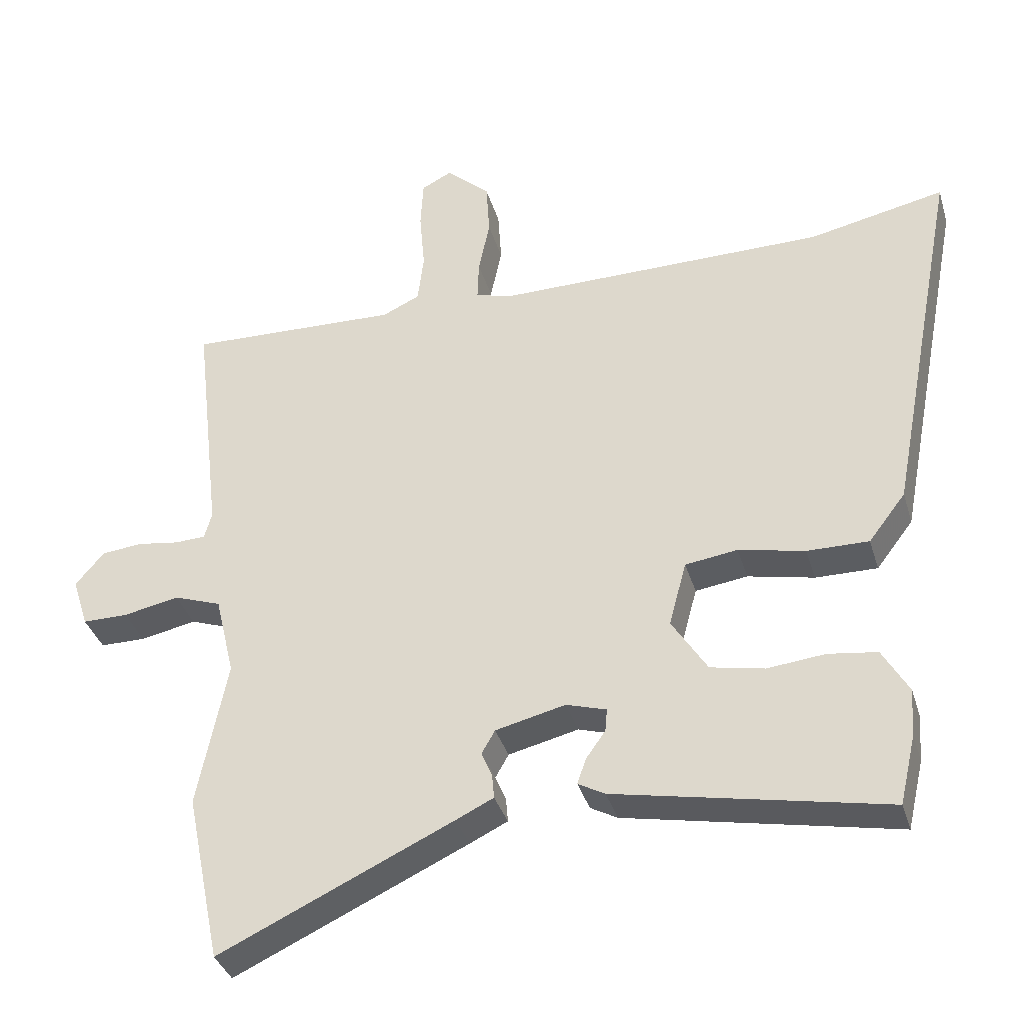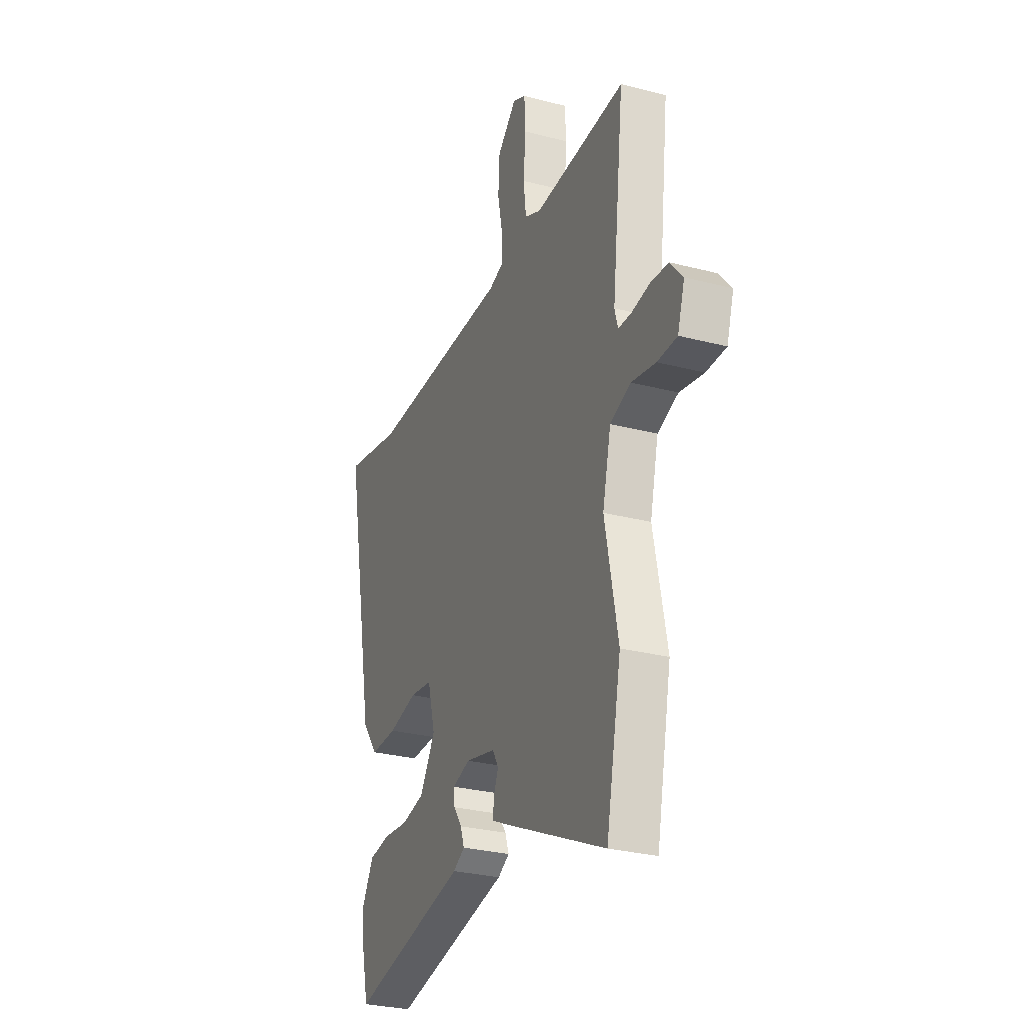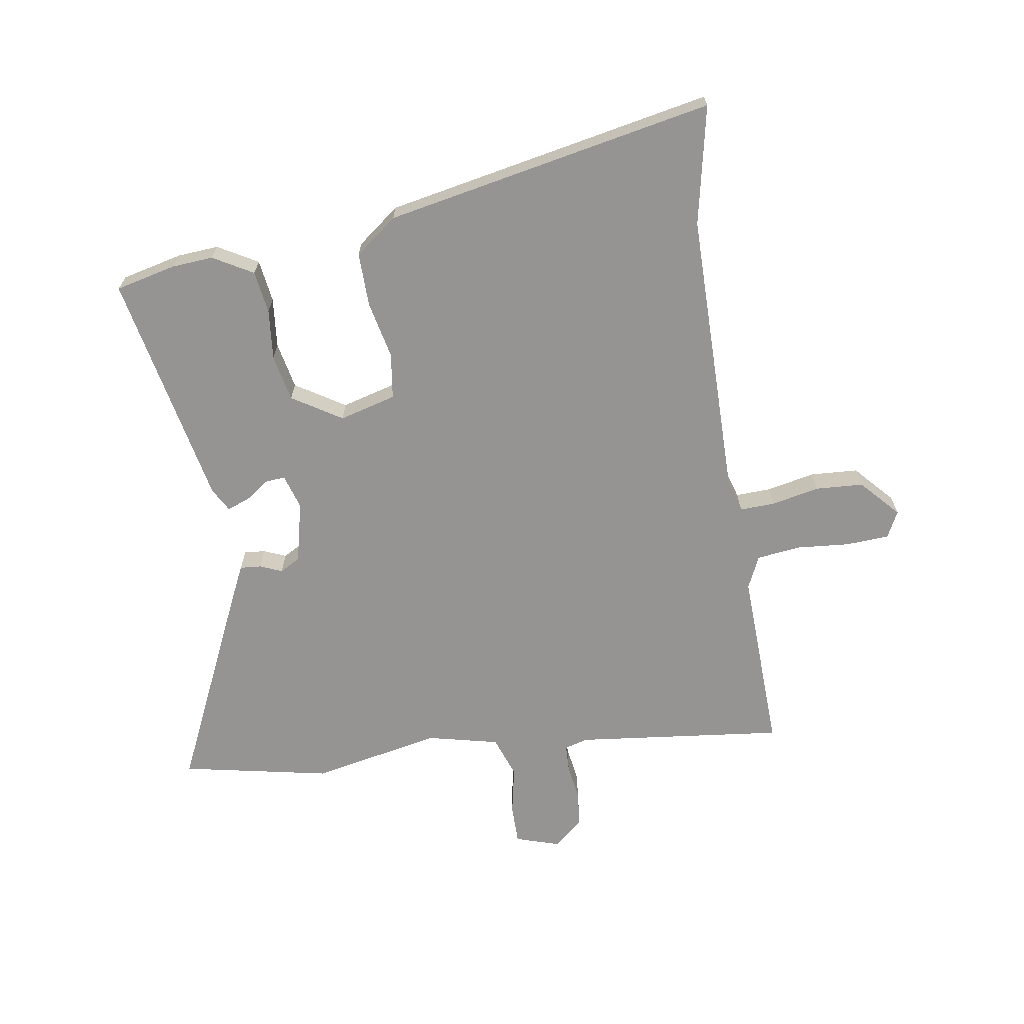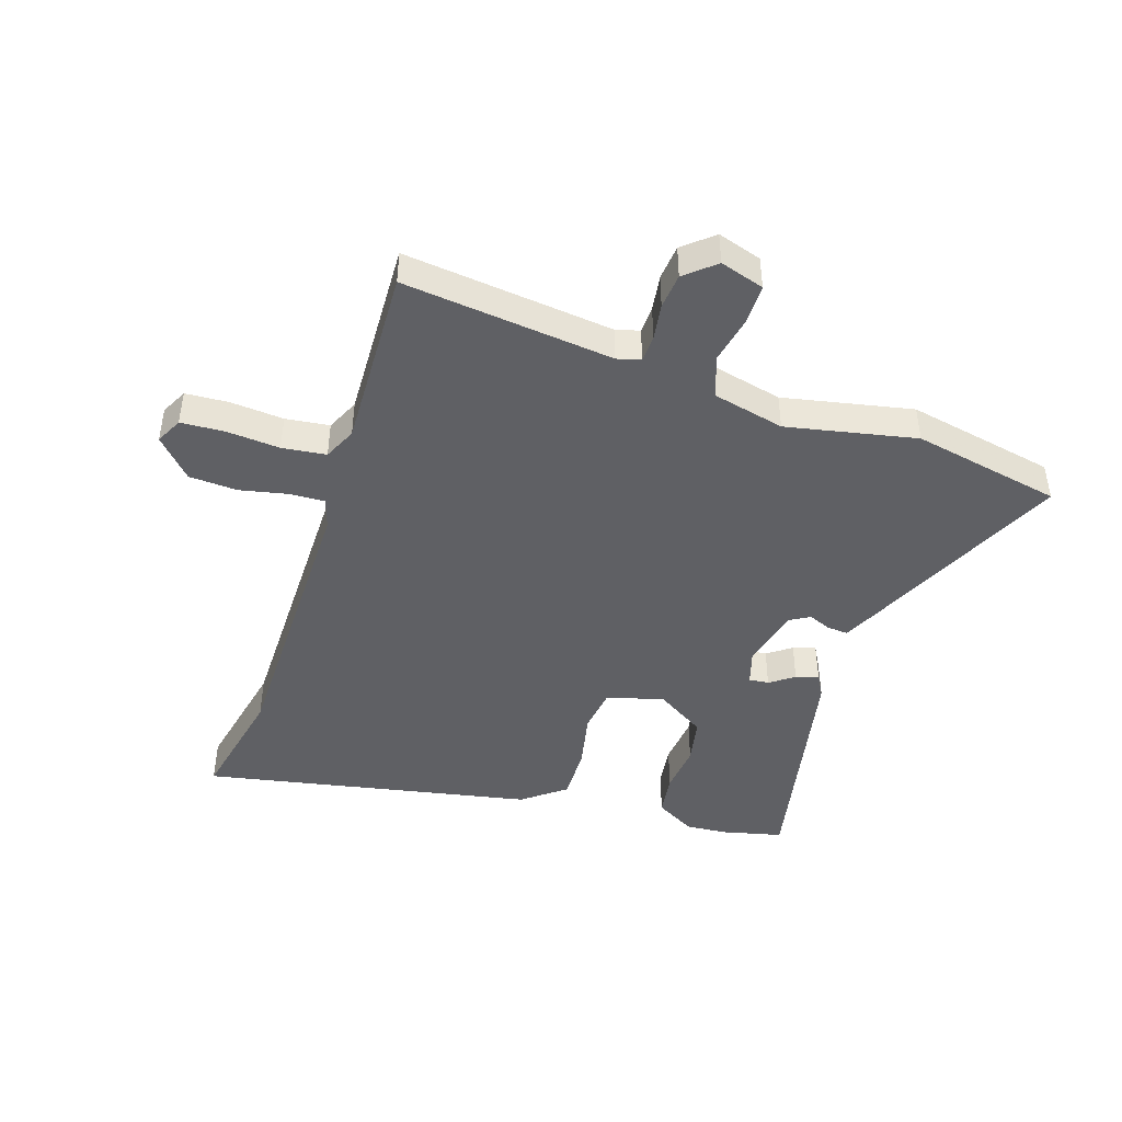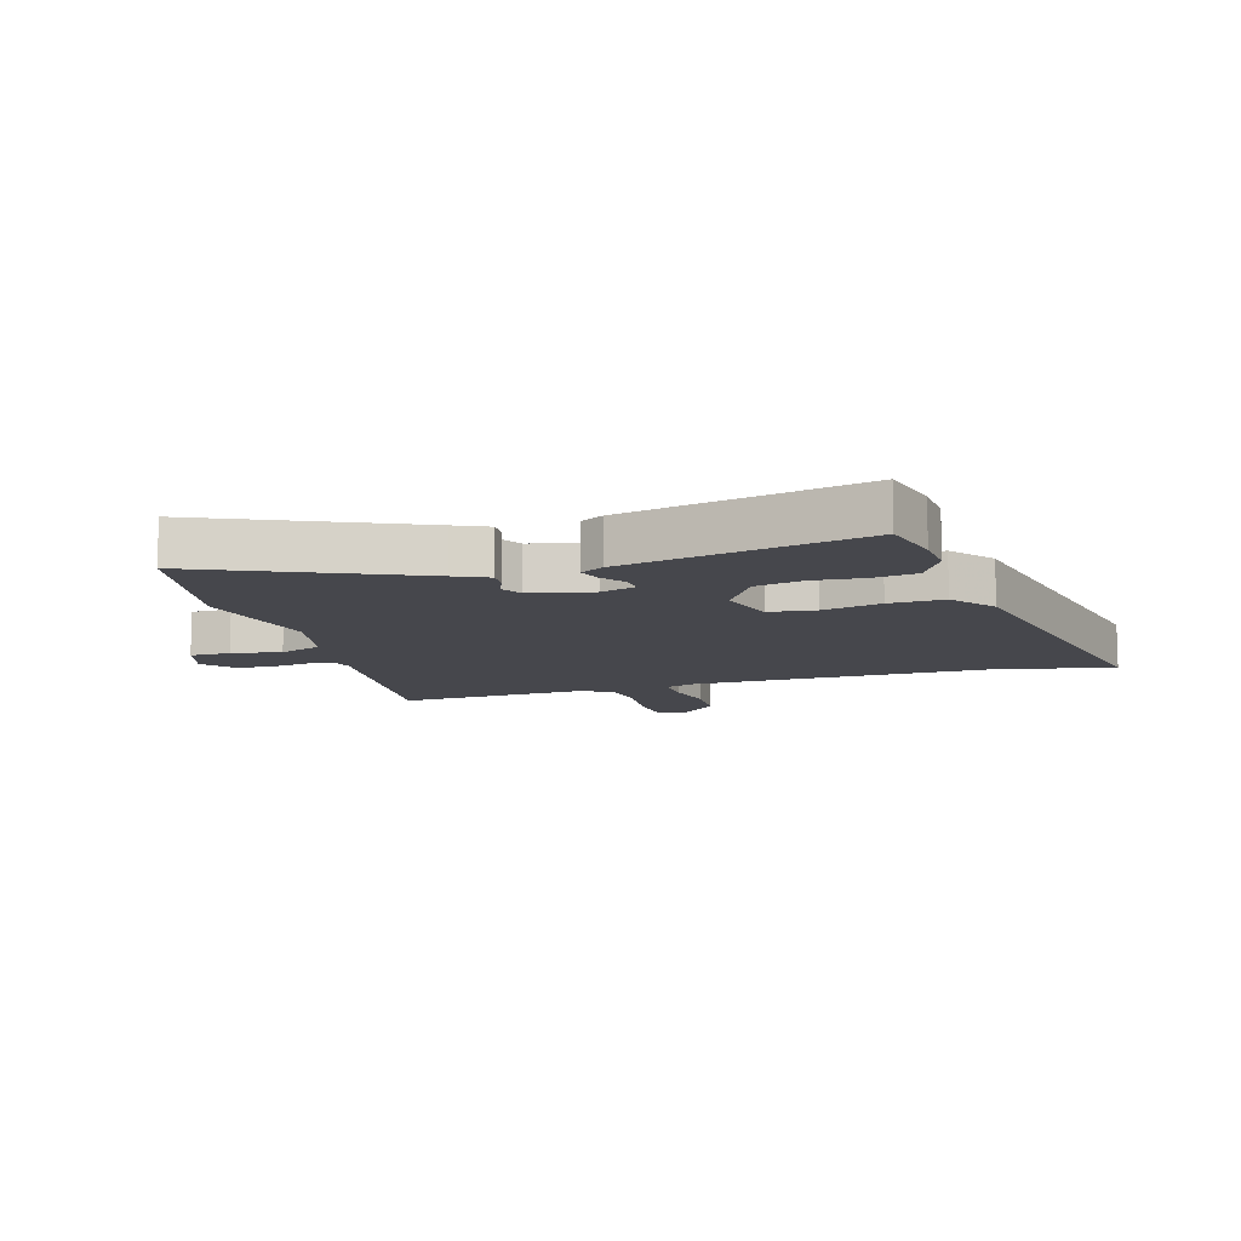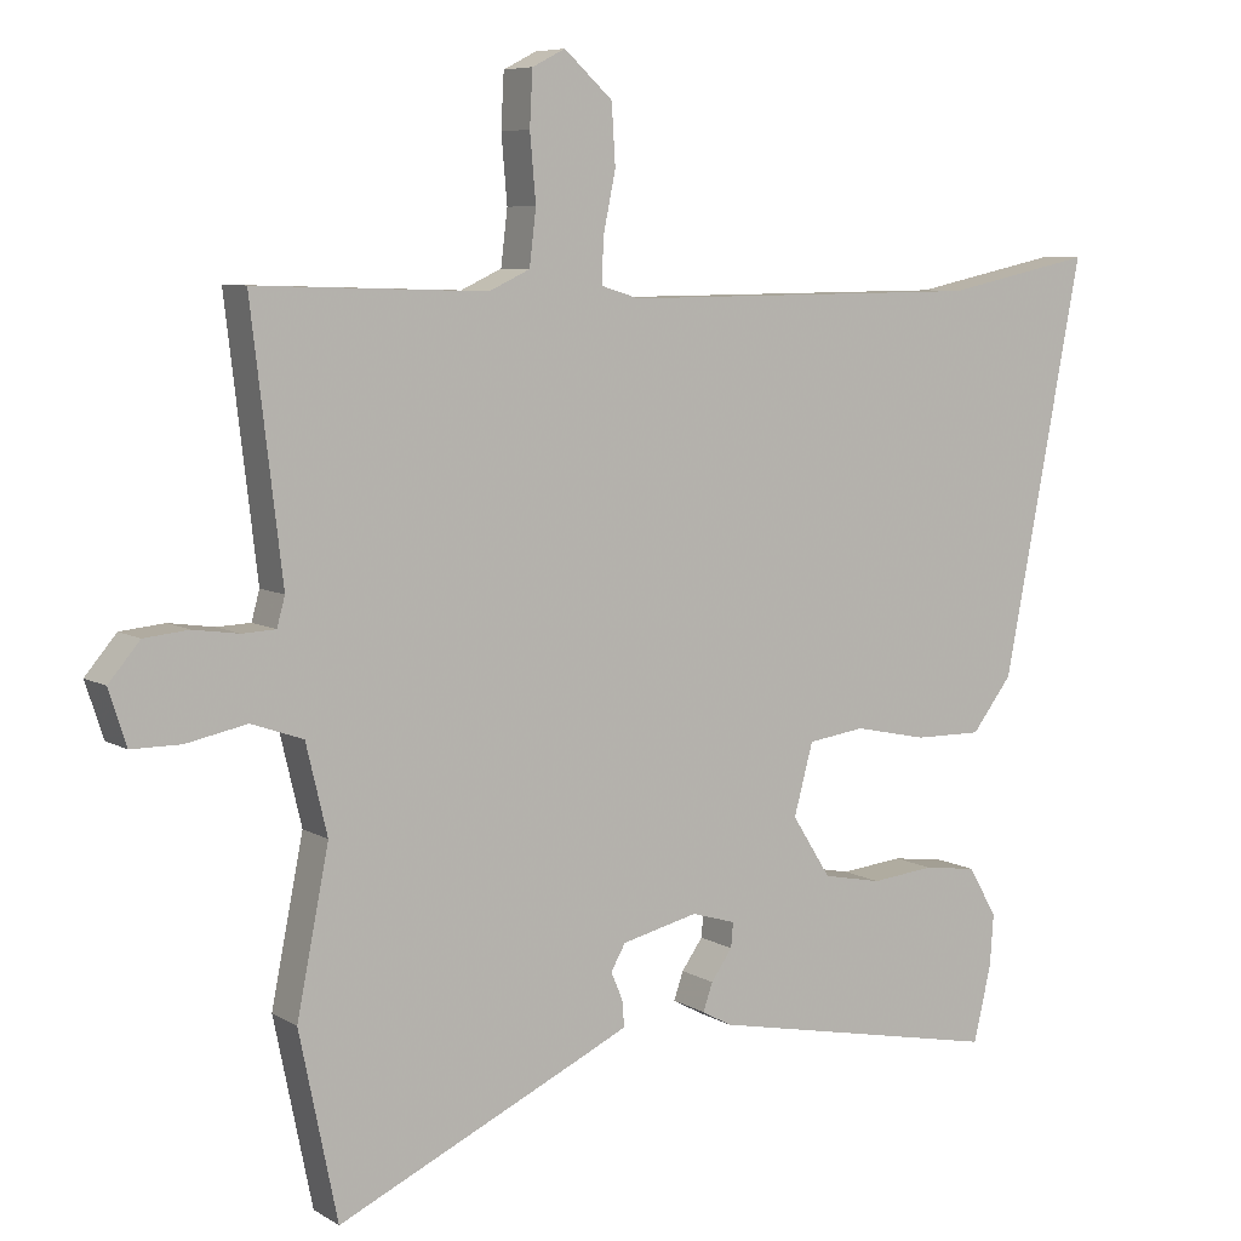
<metadata>
{"format":"obj","ext":"obj","renderer":"f3d","projection":"perspective","resolution":1024,"background":"white","views":[{"elev":-36.1,"azim":-164.0,"up":"+Z"},{"elev":-28.9,"azim":68.8,"up":"+Z"},{"elev":-67.1,"azim":-80.8,"up":"+Y"},{"elev":-44.7,"azim":72.2,"up":"+Y"},{"elev":-10.9,"azim":-162.6,"up":"+Y"},{"elev":7.3,"azim":148.4,"up":"+Z"}]}
</metadata>
<code>
v -0.648 0.07 0.531
v -0.445 0.07 0.488
v 0.051 0.07 0.484
v 0.103 0.07 0.5
v 0.101 0.07 0.56
v 0.084 0.07 0.642
v 0.089 0.07 0.724
v 0.155 0.07 0.784
v 0.2 0.07 0.761
v 0.204 0.07 0.687
v 0.196 0.07 0.596
v 0.205 0.07 0.521
v 0.261 0.07 0.495
v 0.577 0.07 0.505
v 0.535 0.07 0.147
v 0.546 0.07 0.107
v 0.592 0.07 0.105
v 0.654 0.07 0.114
v 0.715 0.07 0.108
v 0.758 0.07 0.057
v 0.734 0.07 -0.018
v 0.666 0.07 -0.018
v 0.583 0.07 -0.001
v 0.512 0.07 -0.026
v 0.483 0.07 -0.148
v 0.527 0.07 -0.369
v 0.475 0.07 -0.623
v 0.127 0.07 -0.461
v 0.071 0.07 -0.434
v 0.074 0.07 -0.398
v 0.09 0.07 -0.36
v 0.07 0.07 -0.325
v -0.034 0.07 -0.3
v -0.094 0.07 -0.318
v -0.091 0.07 -0.352
v -0.062 0.07 -0.393
v -0.049 0.07 -0.431
v -0.089 0.07 -0.453
v -0.492 0.07 -0.533
v -0.516 0.07 -0.43
v -0.521 0.07 -0.359
v -0.482 0.07 -0.291
v -0.409 0.07 -0.281
v -0.323 0.07 -0.29
v -0.243 0.07 -0.274
v -0.19 0.07 -0.19
v -0.216 0.07 -0.093
v -0.294 0.07 -0.082
v -0.393 0.07 -0.103
v -0.485 0.07 -0.104
v -0.54 0.07 -0.032
v -0.648 0 0.531
v -0.445 0 0.488
v 0.051 0 0.484
v 0.103 0 0.5
v 0.101 0 0.56
v 0.084 0 0.642
v 0.089 0 0.724
v 0.155 0 0.784
v 0.2 0 0.761
v 0.204 0 0.687
v 0.196 0 0.596
v 0.205 0 0.521
v 0.261 0 0.495
v 0.577 0 0.505
v 0.535 0 0.147
v 0.546 0 0.107
v 0.592 0 0.105
v 0.654 0 0.114
v 0.715 0 0.108
v 0.758 0 0.057
v 0.734 0 -0.018
v 0.666 0 -0.018
v 0.583 0 -0.001
v 0.512 0 -0.026
v 0.483 0 -0.148
v 0.527 0 -0.369
v 0.475 0 -0.623
v 0.127 0 -0.461
v 0.071 0 -0.434
v 0.074 0 -0.398
v 0.09 0 -0.36
v 0.07 0 -0.325
v -0.034 0 -0.3
v -0.094 0 -0.318
v -0.091 0 -0.352
v -0.062 0 -0.393
v -0.049 0 -0.431
v -0.089 0 -0.453
v -0.492 0 -0.533
v -0.516 0 -0.43
v -0.521 0 -0.359
v -0.482 0 -0.291
v -0.409 0 -0.281
v -0.323 0 -0.29
v -0.243 0 -0.274
v -0.19 0 -0.19
v -0.216 0 -0.093
v -0.294 0 -0.082
v -0.393 0 -0.103
v -0.485 0 -0.104
v -0.54 0 -0.032
f 48 49 50 51
f 47 48 51 1
f 41 42 43 44
f 41 44 45
f 40 41 45
f 39 40 45
f 38 39 45
f 35 36 37 38
f 34 35 38 45
f 33 34 45 46
f 28 29 30 31
f 26 27 28 31
f 25 26 31 32
f 24 25 32 33
f 20 21 22 23
f 18 19 20 23
f 17 18 23 24
f 16 17 24 33
f 13 14 15
f 12 13 15 16
f 8 9 10 11
f 8 11 12
f 5 6 7 8
f 4 5 8 12
f 3 4 12 16
f 47 1 2
f 47 2 3 16
f 16 33 46 47
f 102 101 100 99
f 52 102 99 98
f 95 94 93 92
f 96 95 92
f 96 92 91
f 96 91 90
f 96 90 89
f 89 88 87 86
f 96 89 86 85
f 97 96 85 84
f 82 81 80 79
f 82 79 78 77
f 83 82 77 76
f 84 83 76 75
f 74 73 72 71
f 74 71 70 69
f 75 74 69 68
f 84 75 68 67
f 66 65 64
f 67 66 64 63
f 62 61 60 59
f 63 62 59
f 59 58 57 56
f 63 59 56 55
f 67 63 55 54
f 53 52 98
f 67 54 53 98
f 98 97 84 67
f 1 52 53 2
f 2 53 54 3
f 3 54 55 4
f 4 55 56 5
f 5 56 57 6
f 6 57 58 7
f 7 58 59 8
f 8 59 60 9
f 9 60 61 10
f 10 61 62 11
f 11 62 63 12
f 12 63 64 13
f 13 64 65 14
f 14 65 66 15
f 15 66 67 16
f 16 67 68 17
f 17 68 69 18
f 18 69 70 19
f 19 70 71 20
f 20 71 72 21
f 21 72 73 22
f 22 73 74 23
f 23 74 75 24
f 24 75 76 25
f 25 76 77 26
f 26 77 78 27
f 27 78 79 28
f 28 79 80 29
f 29 80 81 30
f 30 81 82 31
f 31 82 83 32
f 32 83 84 33
f 33 84 85 34
f 34 85 86 35
f 35 86 87 36
f 36 87 88 37
f 37 88 89 38
f 38 89 90 39
f 39 90 91 40
f 40 91 92 41
f 41 92 93 42
f 42 93 94 43
f 43 94 95 44
f 44 95 96 45
f 45 96 97 46
f 46 97 98 47
f 47 98 99 48
f 48 99 100 49
f 49 100 101 50
f 50 101 102 51
f 51 102 52 1

</code>
